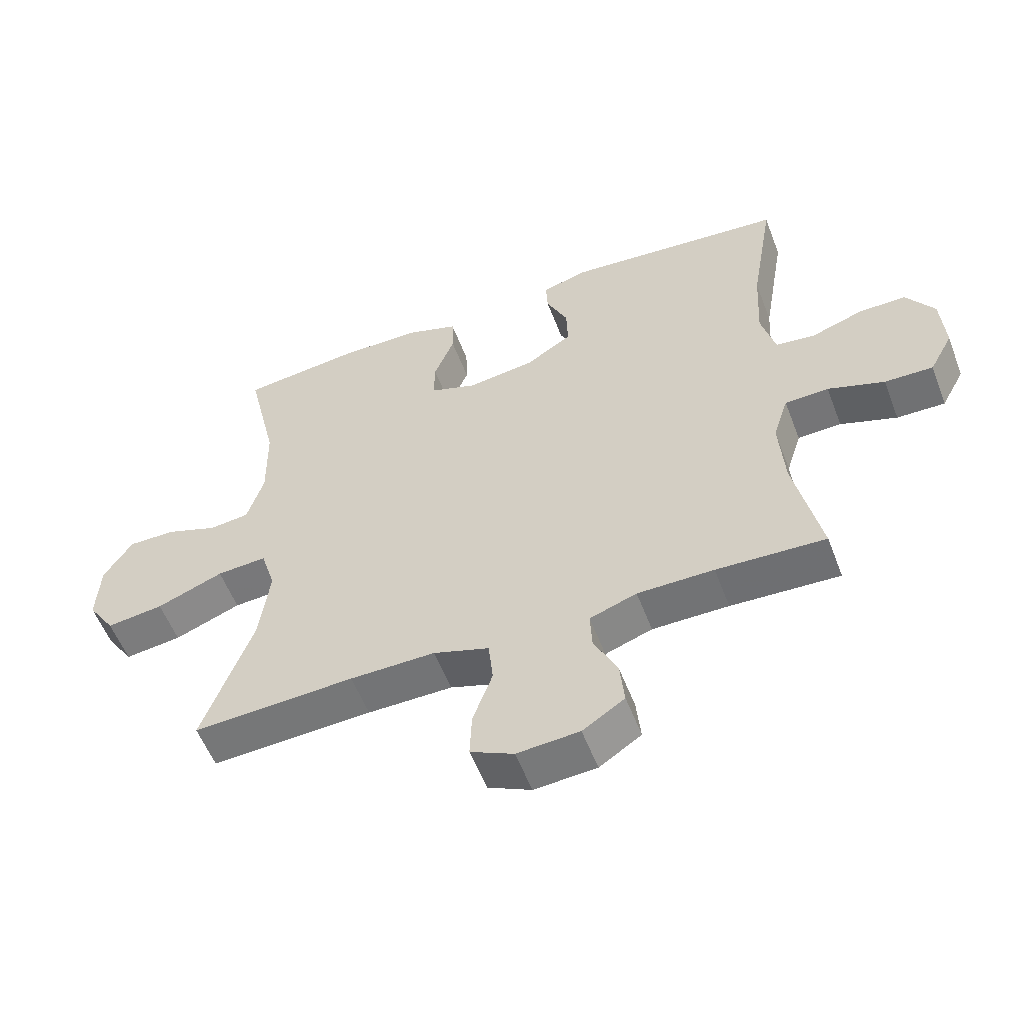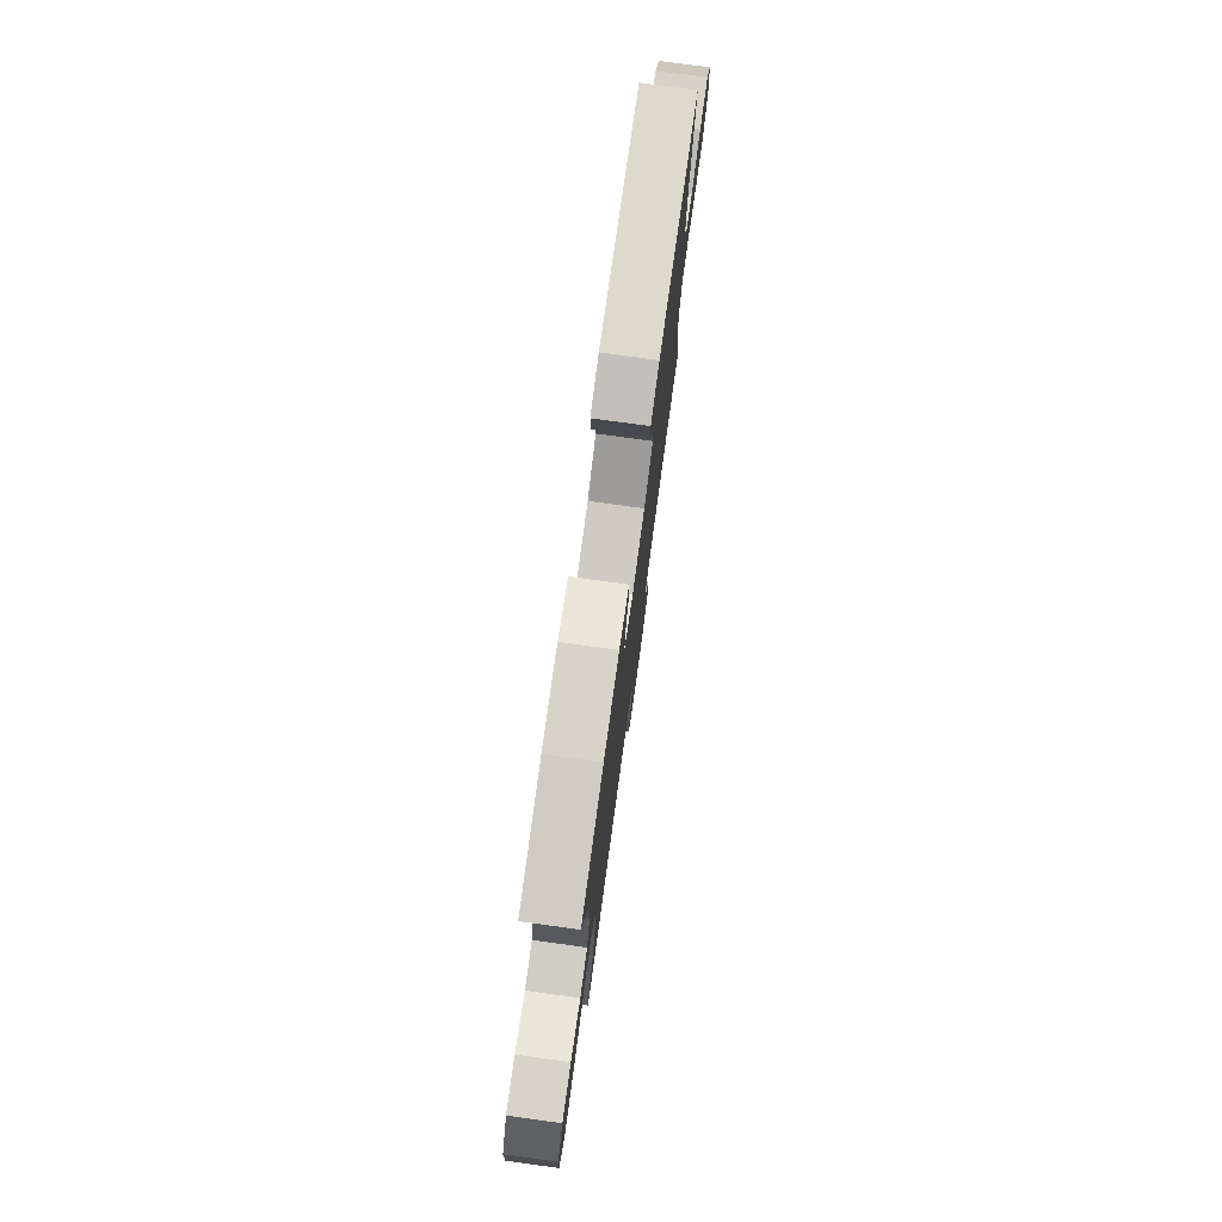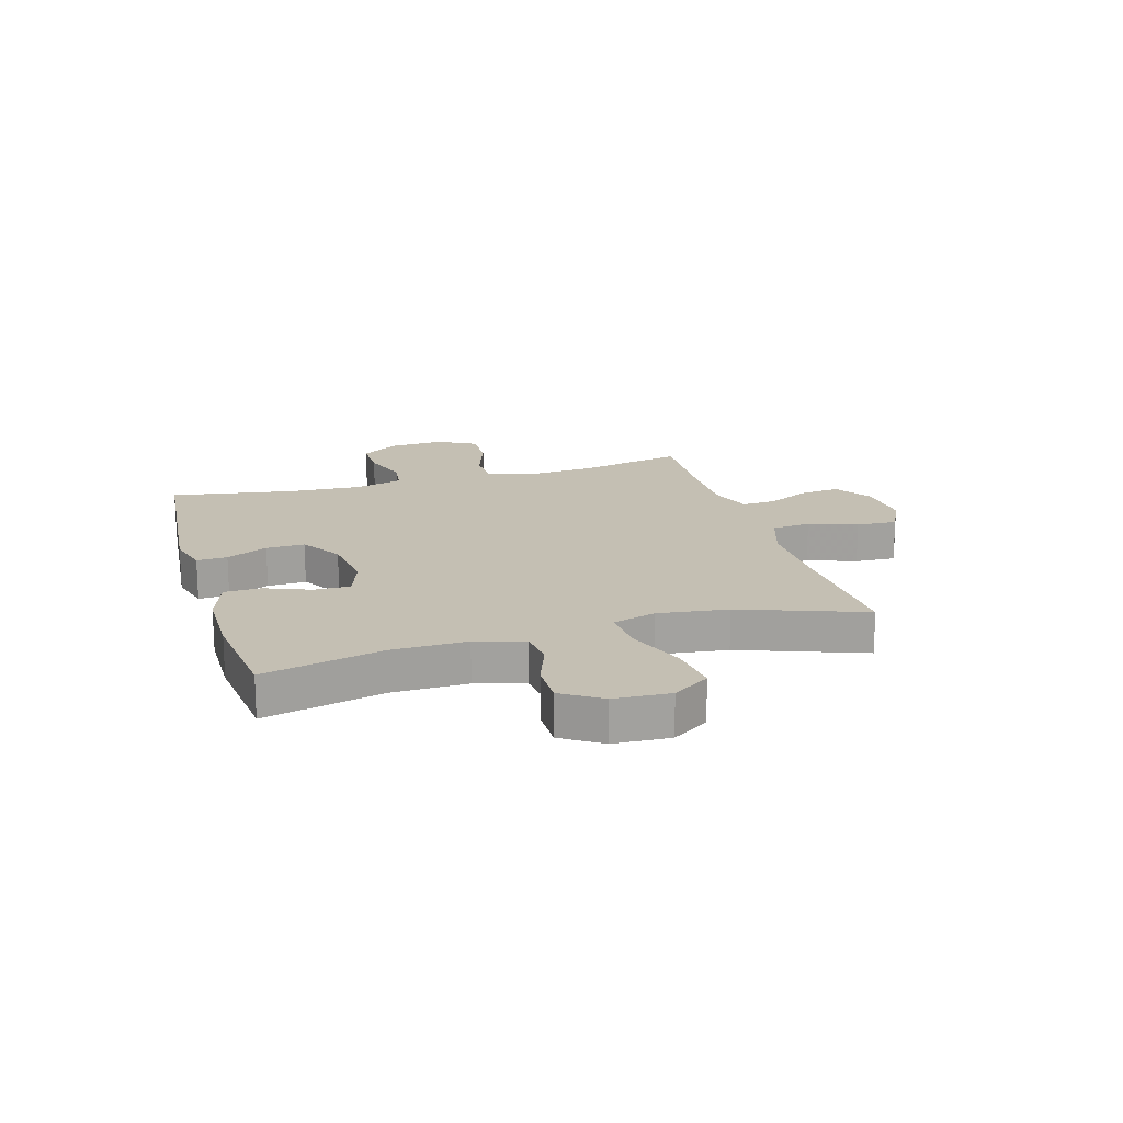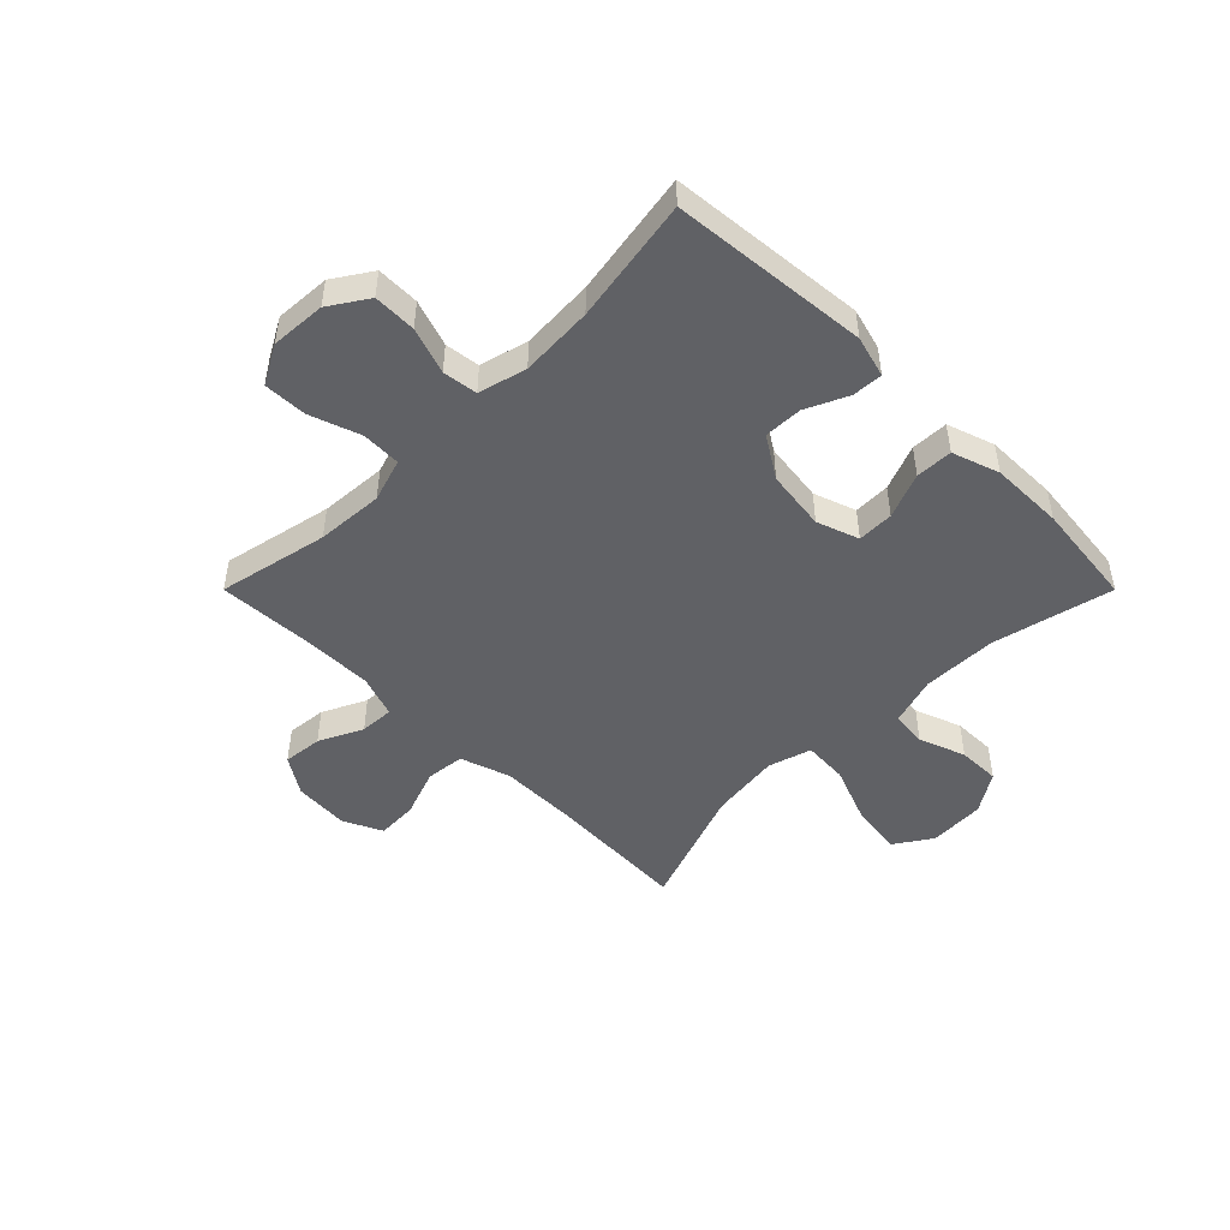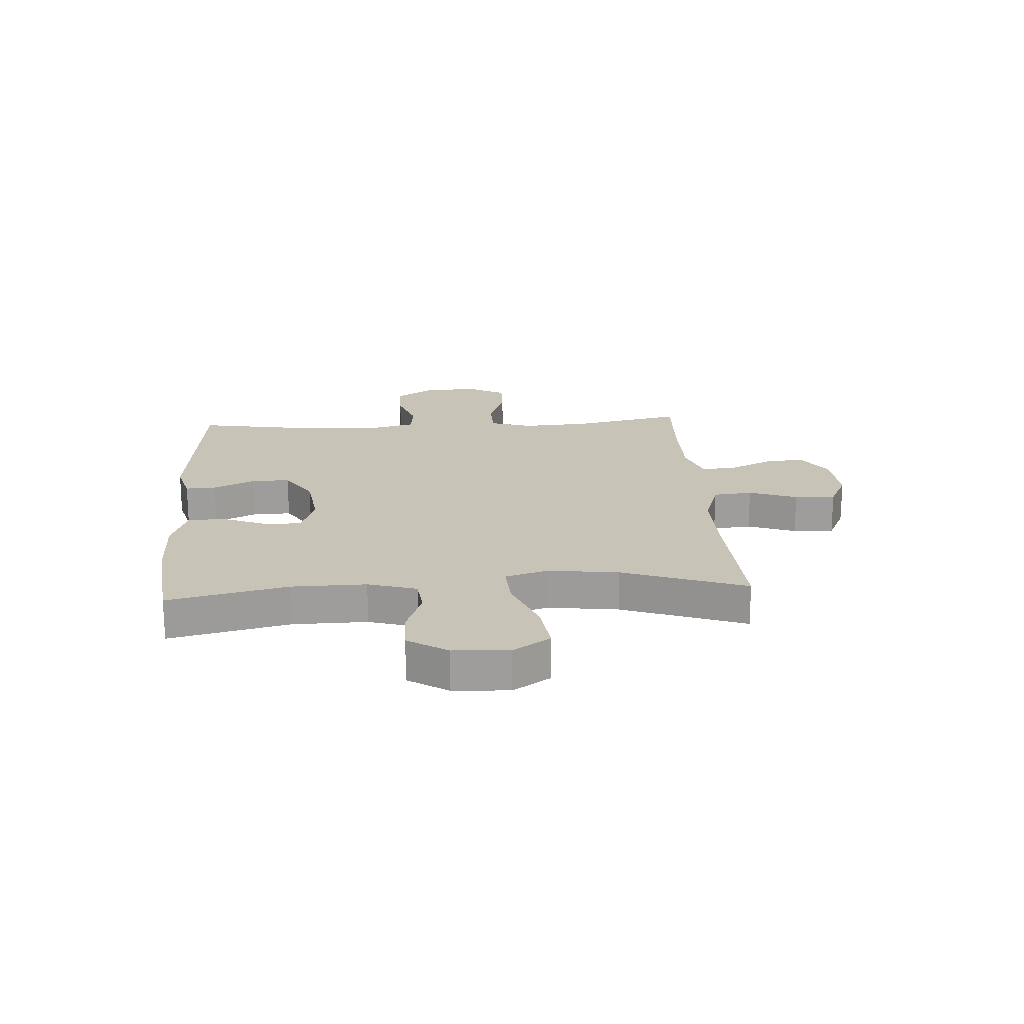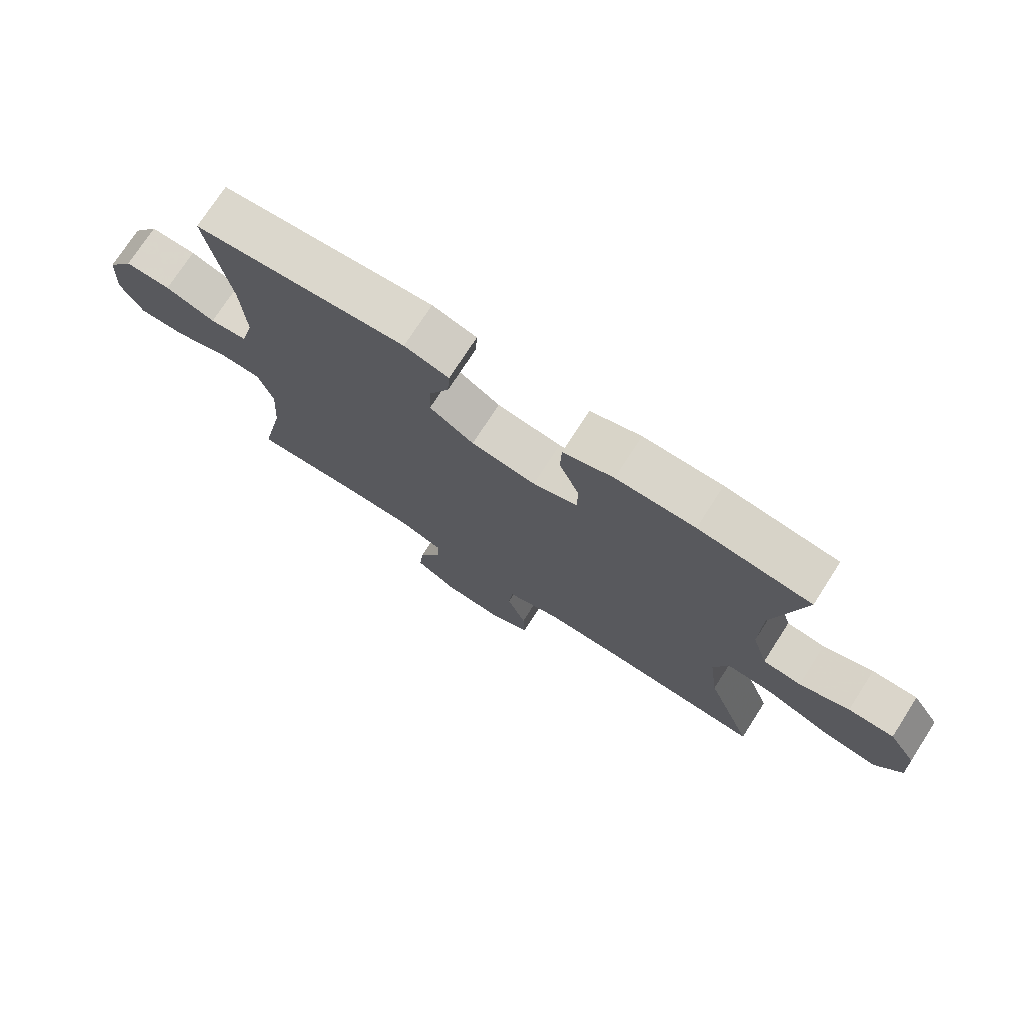
<metadata>
{"format":"obj","ext":"obj","renderer":"f3d","projection":"perspective","resolution":1024,"background":"white","views":[{"elev":-55.9,"azim":-159.2,"up":"+Z"},{"elev":77.3,"azim":97.8,"up":"+Z"},{"elev":17.9,"azim":73.6,"up":"+Y"},{"elev":-48.1,"azim":-45.0,"up":"+Y"},{"elev":19.7,"azim":86.3,"up":"+Y"},{"elev":74.5,"azim":32.8,"up":"+Z"}]}
</metadata>
<code>
v -0.5 0.07 -0.5
v -0.459 0.07 -0.306
v -0.451 0.07 -0.188
v -0.475 0.07 -0.112
v -0.544 0.07 -0.11
v -0.633 0.07 -0.141
v -0.709 0.07 -0.143
v -0.746 0.07 -0.075
v -0.74 0.07 0.022
v -0.696 0.07 0.089
v -0.621 0.07 0.088
v -0.539 0.07 0.06
v -0.478 0.07 0.068
v -0.456 0.07 0.153
v -0.463 0.07 0.281
v -0.5 0.07 0.5
v -0.153 0.07 0.532
v -0.08 0.07 0.512
v -0.083 0.07 0.458
v -0.117 0.07 0.385
v -0.119 0.07 0.317
v -0.046 0.07 0.271
v 0.06 0.07 0.257
v 0.134 0.07 0.283
v 0.133 0.07 0.347
v 0.101 0.07 0.427
v 0.103 0.07 0.492
v 0.186 0.07 0.52
v 0.315 0.07 0.521
v 0.5 0.07 0.5
v 0.451 0.07 0.289
v 0.449 0.07 0.157
v 0.475 0.07 0.071
v 0.538 0.07 0.064
v 0.62 0.07 0.094
v 0.695 0.07 0.095
v 0.74 0.07 0.025
v 0.745 0.07 -0.074
v 0.702 0.07 -0.139
v 0.612 0.07 -0.128
v 0.507 0.07 -0.087
v 0.428 0.07 -0.082
v 0.405 0.07 -0.158
v 0.421 0.07 -0.282
v 0.5 0.07 -0.5
v 0.245 0.07 -0.488
v 0.111 0.07 -0.487
v 0.023 0.07 -0.516
v 0.016 0.07 -0.585
v 0.047 0.07 -0.67
v 0.05 0.07 -0.742
v -0.018 0.07 -0.775
v -0.116 0.07 -0.768
v -0.182 0.07 -0.725
v -0.175 0.07 -0.655
v -0.138 0.07 -0.578
v -0.135 0.07 -0.518
v -0.209 0.07 -0.492
v -0.329 0.07 -0.492
v -0.5 0 -0.5
v -0.459 0 -0.306
v -0.451 0 -0.188
v -0.475 0 -0.112
v -0.544 0 -0.11
v -0.633 0 -0.141
v -0.709 0 -0.143
v -0.746 0 -0.075
v -0.74 0 0.022
v -0.696 0 0.089
v -0.621 0 0.088
v -0.539 0 0.06
v -0.478 0 0.068
v -0.456 0 0.153
v -0.463 0 0.281
v -0.5 0 0.5
v -0.153 0 0.532
v -0.08 0 0.512
v -0.083 0 0.458
v -0.117 0 0.385
v -0.119 0 0.317
v -0.046 0 0.271
v 0.06 0 0.257
v 0.134 0 0.283
v 0.133 0 0.347
v 0.101 0 0.427
v 0.103 0 0.492
v 0.186 0 0.52
v 0.315 0 0.521
v 0.5 0 0.5
v 0.451 0 0.289
v 0.449 0 0.157
v 0.475 0 0.071
v 0.538 0 0.064
v 0.62 0 0.094
v 0.695 0 0.095
v 0.74 0 0.025
v 0.745 0 -0.074
v 0.702 0 -0.139
v 0.612 0 -0.128
v 0.507 0 -0.087
v 0.428 0 -0.082
v 0.405 0 -0.158
v 0.421 0 -0.282
v 0.5 0 -0.5
v 0.245 0 -0.488
v 0.111 0 -0.487
v 0.023 0 -0.516
v 0.016 0 -0.585
v 0.047 0 -0.67
v 0.05 0 -0.742
v -0.018 0 -0.775
v -0.116 0 -0.768
v -0.182 0 -0.725
v -0.175 0 -0.655
v -0.138 0 -0.578
v -0.135 0 -0.518
v -0.209 0 -0.492
v -0.329 0 -0.492
f 54 55 56
f 53 54 56
f 52 53 56
f 51 52 56
f 50 51 56
f 49 50 56
f 48 49 56 57
f 47 48 57 58
f 44 45 46
f 43 44 46 47
f 47 58 59
f 43 47 59
f 42 43 59
f 39 40 41
f 38 39 41
f 37 38 41
f 36 37 41
f 35 36 41
f 34 35 41
f 33 34 41 42
f 29 30 31
f 28 29 31
f 27 28 31
f 26 27 31
f 25 26 31
f 24 25 31 32
f 59 1 2
f 42 59 2
f 33 42 2
f 32 33 2
f 24 32 2
f 23 24 2
f 18 19 20
f 17 18 20
f 16 17 20
f 15 16 20
f 14 15 20 21
f 10 11 12
f 9 10 12
f 8 9 12
f 7 8 12
f 6 7 12
f 5 6 12
f 4 5 12 13
f 14 21 22
f 13 14 22
f 4 13 22
f 3 4 22
f 2 3 22 23
f 115 114 113
f 115 113 112
f 115 112 111
f 115 111 110
f 115 110 109
f 115 109 108
f 116 115 108 107
f 117 116 107 106
f 105 104 103
f 106 105 103 102
f 118 117 106
f 118 106 102
f 118 102 101
f 100 99 98
f 100 98 97
f 100 97 96
f 100 96 95
f 100 95 94
f 100 94 93
f 101 100 93 92
f 90 89 88
f 90 88 87
f 90 87 86
f 90 86 85
f 90 85 84
f 91 90 84 83
f 61 60 118
f 61 118 101
f 61 101 92
f 61 92 91
f 61 91 83
f 61 83 82
f 79 78 77
f 79 77 76
f 79 76 75
f 79 75 74
f 80 79 74 73
f 71 70 69
f 71 69 68
f 71 68 67
f 71 67 66
f 71 66 65
f 71 65 64
f 72 71 64 63
f 81 80 73
f 81 73 72
f 81 72 63
f 81 63 62
f 82 81 62 61
f 1 60 61 2
f 2 61 62 3
f 3 62 63 4
f 4 63 64 5
f 5 64 65 6
f 6 65 66 7
f 7 66 67 8
f 8 67 68 9
f 9 68 69 10
f 10 69 70 11
f 11 70 71 12
f 12 71 72 13
f 13 72 73 14
f 14 73 74 15
f 15 74 75 16
f 16 75 76 17
f 17 76 77 18
f 18 77 78 19
f 19 78 79 20
f 20 79 80 21
f 21 80 81 22
f 22 81 82 23
f 23 82 83 24
f 24 83 84 25
f 25 84 85 26
f 26 85 86 27
f 27 86 87 28
f 28 87 88 29
f 29 88 89 30
f 30 89 90 31
f 31 90 91 32
f 32 91 92 33
f 33 92 93 34
f 34 93 94 35
f 35 94 95 36
f 36 95 96 37
f 37 96 97 38
f 38 97 98 39
f 39 98 99 40
f 40 99 100 41
f 41 100 101 42
f 42 101 102 43
f 43 102 103 44
f 44 103 104 45
f 45 104 105 46
f 46 105 106 47
f 47 106 107 48
f 48 107 108 49
f 49 108 109 50
f 50 109 110 51
f 51 110 111 52
f 52 111 112 53
f 53 112 113 54
f 54 113 114 55
f 55 114 115 56
f 56 115 116 57
f 57 116 117 58
f 58 117 118 59
f 59 118 60 1

</code>
